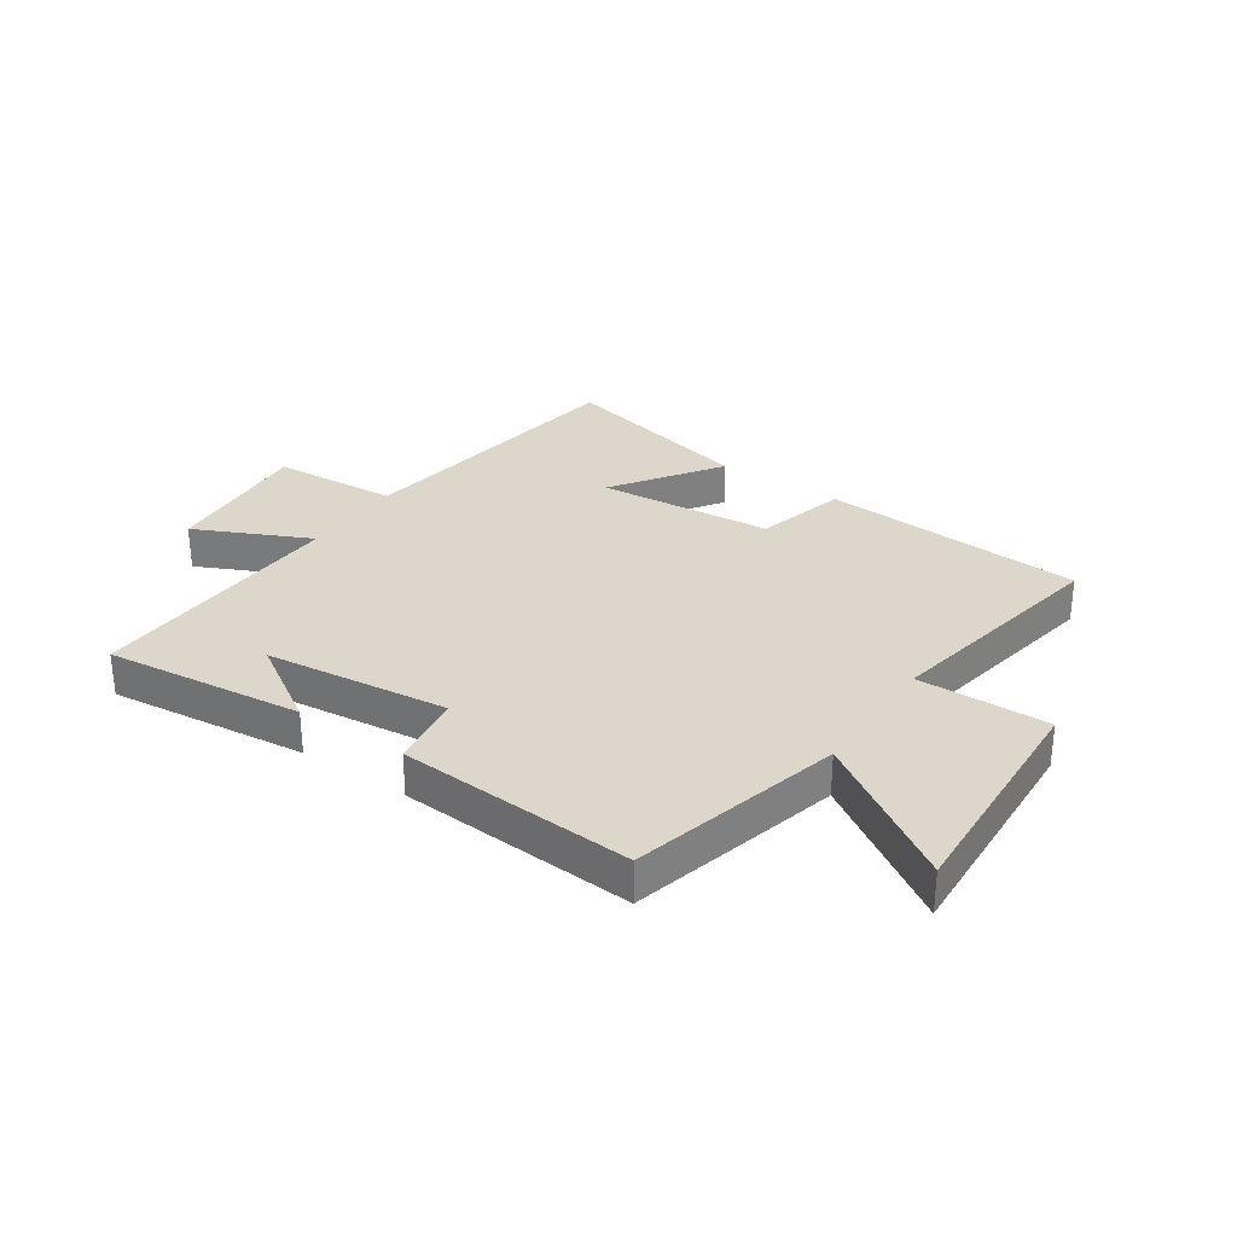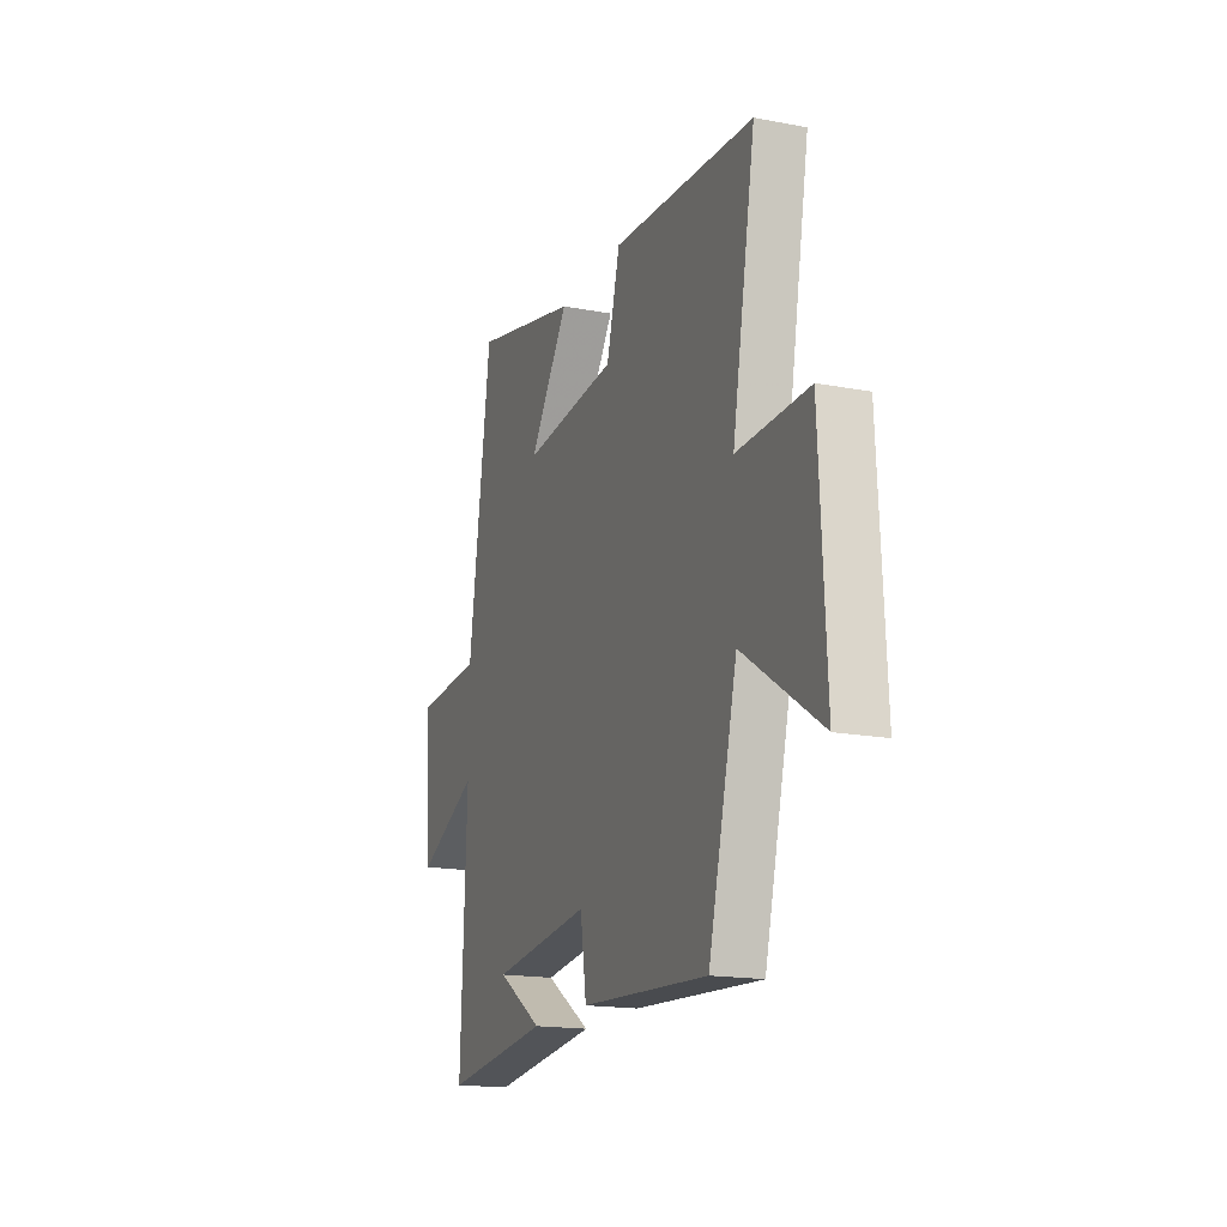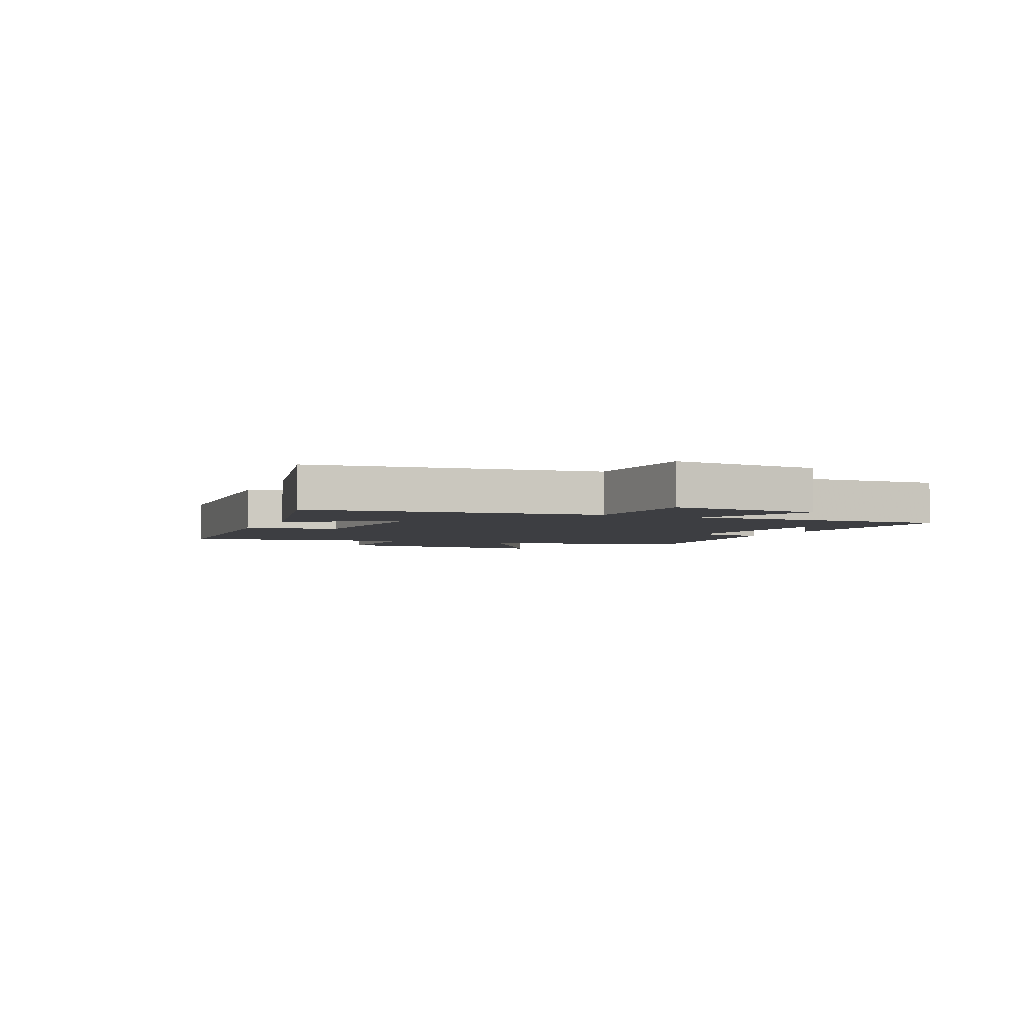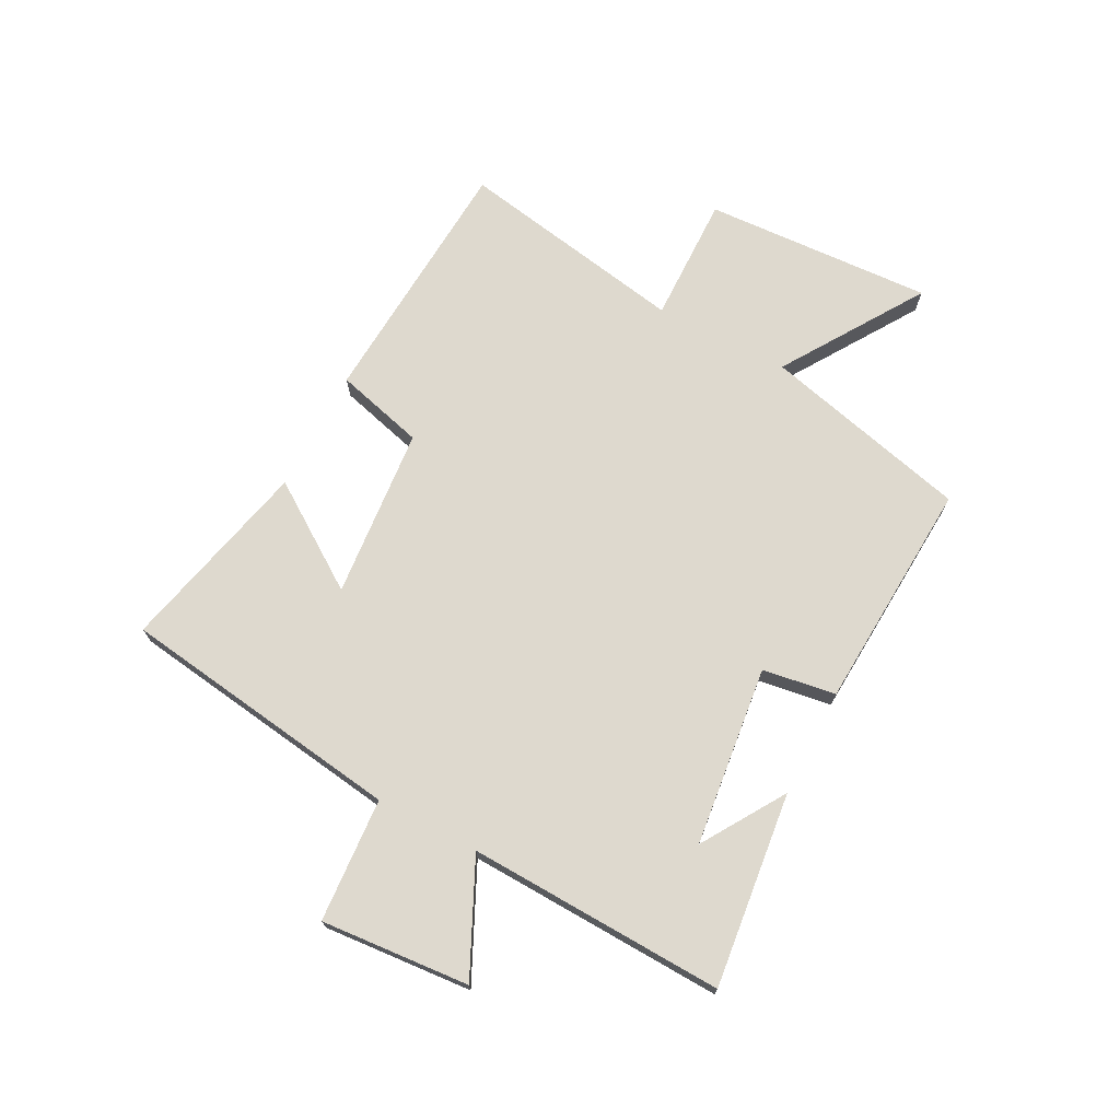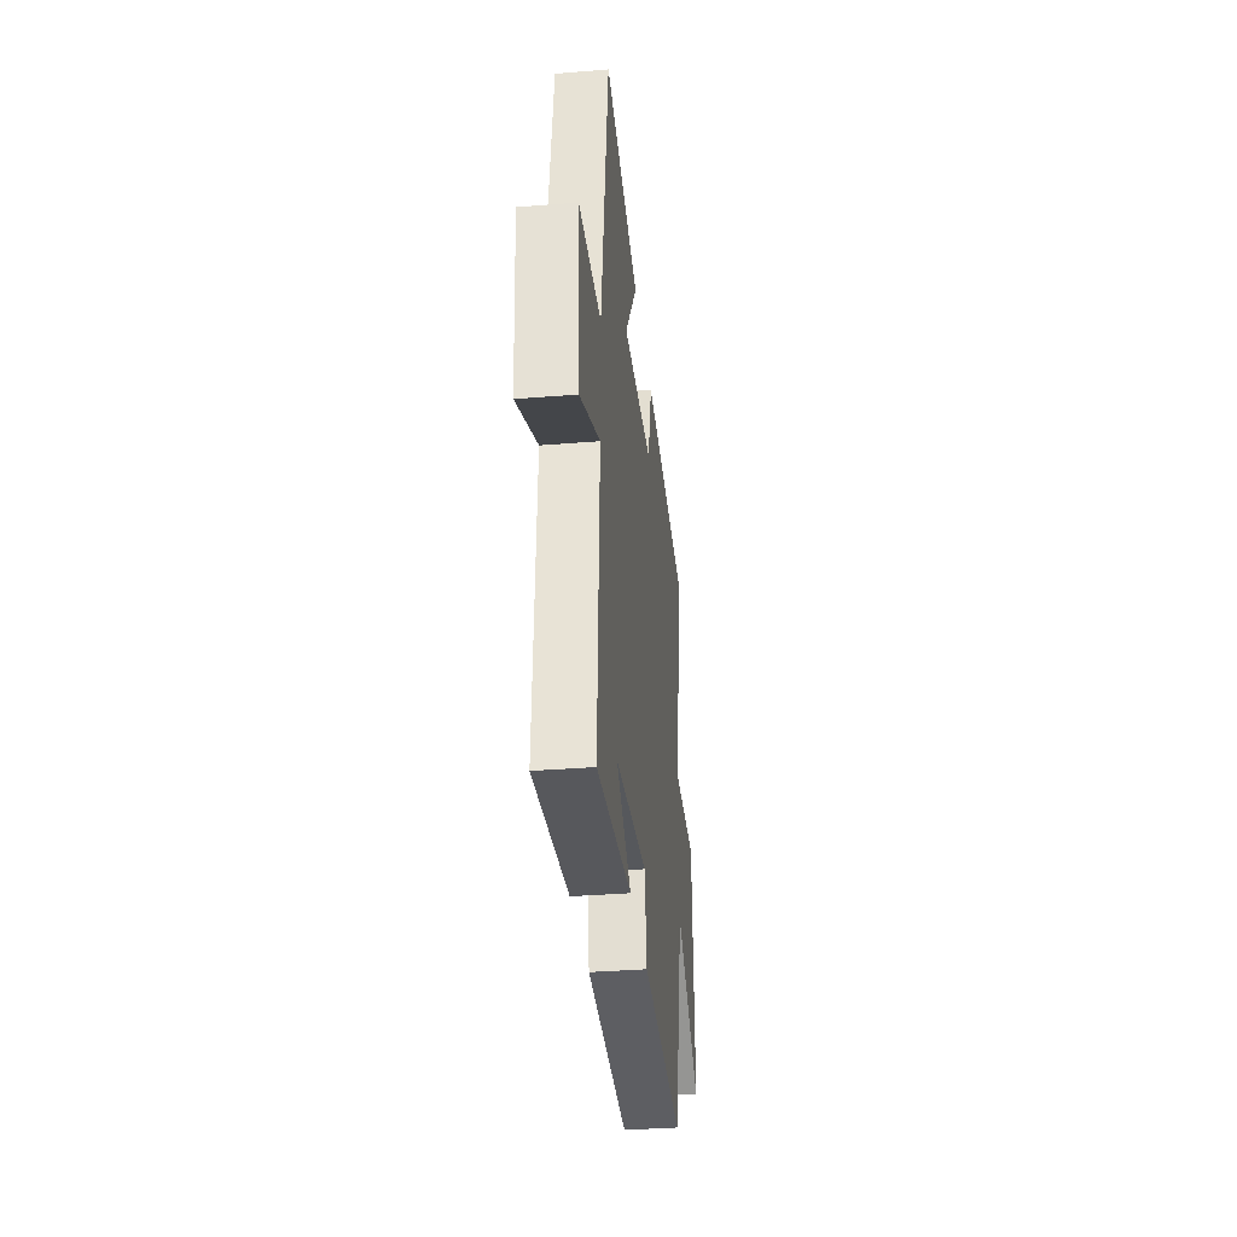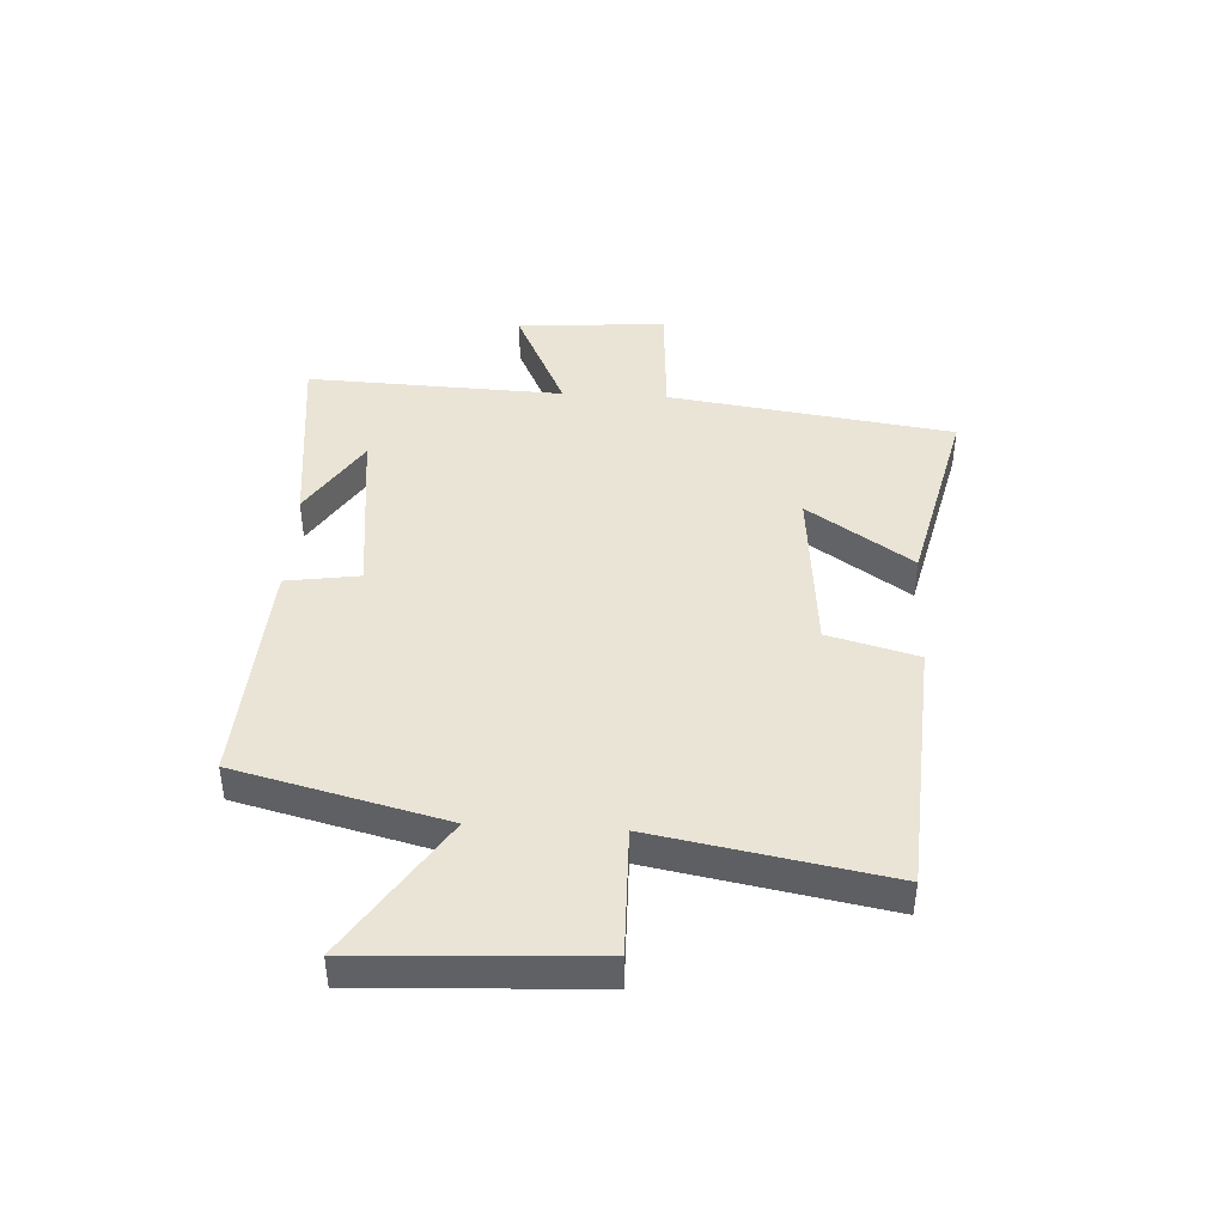
<metadata>
{"format":"obj","ext":"obj","renderer":"f3d","projection":"perspective","resolution":1024,"background":"white","views":[{"elev":30.6,"azim":-145.8,"up":"+Y"},{"elev":-17.2,"azim":-110.8,"up":"+Z"},{"elev":-3.5,"azim":66.1,"up":"+Y"},{"elev":71.5,"azim":117.5,"up":"+Y"},{"elev":-34.9,"azim":96.2,"up":"+Z"},{"elev":42.7,"azim":-86.9,"up":"+Y"}]}
</metadata>
<code>
v -0.573 0.07 0.47
v -0.126 0.07 0.5
v -0.084 0.07 0.345
v 0.214 0.07 0.319
v 0.09 0.07 0.5
v 0.429 0.07 0.58
v 0.5 0.07 0.087
v 0.715 0.07 0.073
v 0.695 0.07 -0.185
v 0.5 0.07 -0.093
v 0.518 0.07 -0.538
v 0.181 0.07 -0.5
v 0.324 0.07 -0.409
v 0.012 0.07 -0.373
v -0.007 0.07 -0.5
v -0.409 0.07 -0.525
v -0.5 0.07 -0.165
v -0.743 0.07 -0.323
v -0.723 0.07 0.075
v -0.5 0.07 0.071
v -0.573 0 0.47
v -0.126 0 0.5
v -0.084 0 0.345
v 0.214 0 0.319
v 0.09 0 0.5
v 0.429 0 0.58
v 0.5 0 0.087
v 0.715 0 0.073
v 0.695 0 -0.185
v 0.5 0 -0.093
v 0.518 0 -0.538
v 0.181 0 -0.5
v 0.324 0 -0.409
v 0.012 0 -0.373
v -0.007 0 -0.5
v -0.409 0 -0.525
v -0.5 0 -0.165
v -0.743 0 -0.323
v -0.723 0 0.075
v -0.5 0 0.071
f 17 18 19 20
f 16 17 20
f 15 16 20
f 14 15 20
f 13 14 20 1
f 11 12 13
f 10 11 13 1
f 7 8 9 10
f 6 7 10
f 5 6 10
f 4 5 10
f 3 4 10
f 3 10 1
f 1 2 3
f 40 39 38 37
f 40 37 36
f 40 36 35
f 40 35 34
f 21 40 34 33
f 33 32 31
f 21 33 31 30
f 30 29 28 27
f 30 27 26
f 30 26 25
f 30 25 24
f 30 24 23
f 21 30 23
f 23 22 21
f 1 21 22 2
f 2 22 23 3
f 3 23 24 4
f 4 24 25 5
f 5 25 26 6
f 6 26 27 7
f 7 27 28 8
f 8 28 29 9
f 9 29 30 10
f 10 30 31 11
f 11 31 32 12
f 12 32 33 13
f 13 33 34 14
f 14 34 35 15
f 15 35 36 16
f 16 36 37 17
f 17 37 38 18
f 18 38 39 19
f 19 39 40 20
f 20 40 21 1

</code>
